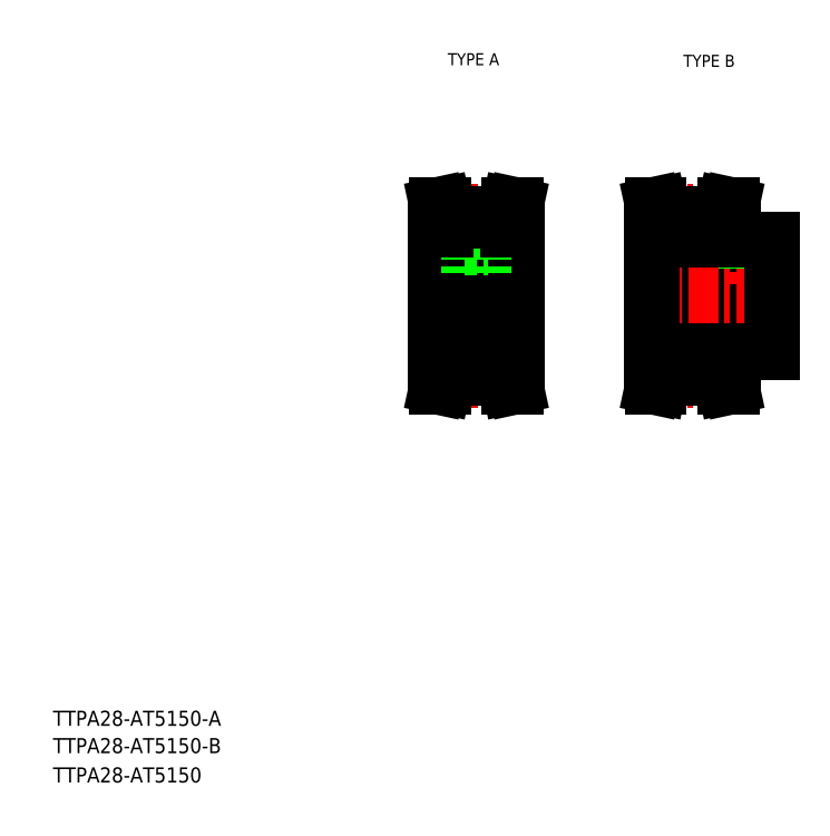
<metadata>
{"format":"dxf","ext":"dxf","renderer":"ezdxf+matplotlib","layout":"modelspace","background":"white","min_lineweight":24,"dpi":150}
</metadata>
<code>
0
SECTION
2
ENTITIES
0
TEXT
8
0
10
10
20
25
30
0
40
4
1
TTPA28-AT5150-A
0
TEXT
8
0
10
10
20
10
30
0
40
4
1
TTPA28-AT5150
0
TEXT
8
0
10
114.6
20
199.9
30
0
40
3.2
1
TYPE A
0
TEXT
8
0
10
177
20
199.5
30
0
40
3.2
1
TYPE B
0
TEXT
8
0
10
10
20
17.76
30
0
40
4
1
TTPA28-AT5150-B
0
LINE
8
CENTER
10
108.4
20
138.9
30
0
11
135.9
21
138.9
31
0
0
LINE
8
0
10
119.2
20
158.7
30
0
11
119.2
21
151.6
31
0
0
LINE
8
0
10
125.2
20
158.7
30
0
11
125.2
21
151.6
31
0
0
LINE
8
0
10
111.4
20
138.9
30
0
11
111.4
21
156.4
31
0
0
LINE
8
0
10
132.9
20
138.9
30
0
11
132.9
21
156.4
31
0
0
LINE
8
CENTER
10
122.2
20
161.1
30
0
11
122.2
21
138.9
31
0
0
LINE
8
0
10
130.5
20
121.4
30
0
11
130.5
21
117.2
31
0
0
LINE
8
0
10
132.1
20
121.4
30
0
11
132.1
21
117.4
31
0
0
LINE
8
0
10
112.3
20
121.4
30
0
11
112.3
21
117.4
31
0
0
LINE
8
0
10
113.9
20
121.4
30
0
11
113.9
21
117.2
31
0
0
LINE
8
CENTER
10
111.4
20
116.6
30
0
11
133
21
116.6
31
0
0
LINE
8
0
10
113.9
20
117.2
30
0
11
113.4
21
114.9
31
0
0
LINE
8
0
10
112.3
20
117.4
30
0
11
111.7
21
114.9
31
0
0
LINE
8
0
10
113.4
20
114.9
30
0
11
111.7
21
114.9
31
0
0
LINE
8
0
10
130.5
20
117.2
30
0
11
131
21
114.9
31
0
0
LINE
8
0
10
131
20
114.9
30
0
11
132.6
21
114.9
31
0
0
LINE
8
0
10
132.1
20
117.4
30
0
11
132.6
21
114.9
31
0
0
LINE
8
0
10
113.9
20
117.2
30
0
11
130.5
21
117.2
31
0
0
LINE
8
0
10
132.9
20
138.9
30
0
11
132.9
21
121.4
31
0
0
LINE
8
0
10
111.4
20
138.9
30
0
11
111.4
21
121.4
31
0
0
LINE
8
0
10
111.4
20
132.9
30
0
11
132.9
21
132.9
31
0
0
LINE
8
0
10
111.4
20
121.4
30
0
11
113.9
21
121.4
31
0
0
LINE
8
0
10
132.9
20
121.4
30
0
11
130.5
21
121.4
31
0
0
LINE
8
0
10
113.9
20
119
30
0
11
130.5
21
119
31
0
0
LINE
8
0
10
111.4
20
144.9
30
0
11
132.9
21
144.9
31
0
0
LINE
8
0
10
120.2
20
151.6
30
0
11
120.2
21
144.9
31
0
0
LINE
8
0
10
120.5
20
151.6
30
0
11
120.5
21
144.9
31
0
0
LINE
8
0
10
123.8
20
151.6
30
0
11
123.8
21
144.9
31
0
0
LINE
8
0
10
124.2
20
151.6
30
0
11
124.2
21
144.9
31
0
0
LINE
8
0
10
119.2
20
151.6
30
0
11
125.2
21
151.6
31
0
0
LINE
8
0
10
111.4
20
156.4
30
0
11
113.9
21
156.4
31
0
0
LINE
8
0
10
132.9
20
156.4
30
0
11
130.5
21
156.4
31
0
0
LINE
8
0
10
168.6
20
132.9
30
0
11
200.6
21
132.9
31
0
0
LINE
8
0
10
190.1
20
123.9
30
0
11
200.6
21
123.9
31
0
0
LINE
8
0
10
190.1
20
153.9
30
0
11
200.6
21
153.9
31
0
0
LINE
8
0
10
168.6
20
144.9
30
0
11
200.6
21
144.9
31
0
0
LINE
8
CENTER
10
165.6
20
138.9
30
0
11
203.6
21
138.9
31
0
0
LINE
8
0
10
168.6
20
138.9
30
0
11
168.6
21
121.4
31
0
0
LINE
8
0
10
190.1
20
123.9
30
0
11
190.1
21
121.4
31
0
0
LINE
8
0
10
193.6
20
153.9
30
0
11
193.6
21
144.9
31
0
0
LINE
8
0
10
193.9
20
153.9
30
0
11
193.9
21
144.9
31
0
0
LINE
8
0
10
197.2
20
153.9
30
0
11
197.2
21
144.9
31
0
0
LINE
8
0
10
197.6
20
153.9
30
0
11
197.6
21
144.9
31
0
0
LINE
8
CENTER
10
195.6
20
157.9
30
0
11
195.6
21
141.9
31
0
0
LINE
8
0
10
168.6
20
138.9
30
0
11
168.6
21
156.4
31
0
0
LINE
8
0
10
190.1
20
153.9
30
0
11
190.1
21
156.4
31
0
0
LINE
8
0
10
200.6
20
123.9
30
0
11
200.6
21
138.9
31
0
0
LINE
8
0
10
200.6
20
153.9
30
0
11
200.6
21
138.9
31
0
0
LINE
8
CENTER
10
111.4
20
161.1
30
0
11
133
21
161.1
31
0
0
LINE
8
0
10
113.9
20
158.7
30
0
11
130.5
21
158.7
31
0
0
LINE
8
0
10
113.9
20
160.5
30
0
11
130.5
21
160.5
31
0
0
LINE
8
0
10
113.9
20
156.4
30
0
11
113.9
21
160.5
31
0
0
LINE
8
0
10
112.3
20
156.4
30
0
11
112.3
21
160.3
31
0
0
LINE
8
0
10
112.3
20
160.3
30
0
11
111.7
21
162.9
31
0
0
LINE
8
0
10
113.9
20
160.5
30
0
11
113.4
21
162.9
31
0
0
LINE
8
0
10
113.4
20
162.9
30
0
11
111.7
21
162.9
31
0
0
LINE
8
0
10
132.1
20
156.4
30
0
11
132.1
21
160.3
31
0
0
LINE
8
0
10
130.5
20
156.4
30
0
11
130.5
21
160.5
31
0
0
LINE
8
0
10
132.1
20
160.3
30
0
11
132.6
21
162.9
31
0
0
LINE
8
0
10
131
20
162.9
30
0
11
132.6
21
162.9
31
0
0
LINE
8
0
10
130.5
20
160.5
30
0
11
131
21
162.9
31
0
0
LINE
8
CENTER
10
168.5
20
161.1
30
0
11
190.1
21
161.1
31
0
0
LINE
8
0
10
171
20
160.5
30
0
11
187.6
21
160.5
31
0
0
LINE
8
0
10
171
20
158.7
30
0
11
187.6
21
158.7
31
0
0
LINE
8
0
10
187.6
20
156.4
30
0
11
187.6
21
160.5
31
0
0
LINE
8
0
10
189.2
20
156.4
30
0
11
189.2
21
160.3
31
0
0
LINE
8
0
10
188.1
20
162.9
30
0
11
189.8
21
162.9
31
0
0
LINE
8
0
10
189.2
20
160.3
30
0
11
189.8
21
162.9
31
0
0
LINE
8
0
10
187.6
20
160.5
30
0
11
188.1
21
162.9
31
0
0
LINE
8
0
10
169.4
20
156.4
30
0
11
169.4
21
160.3
31
0
0
LINE
8
0
10
171
20
156.4
30
0
11
171
21
160.5
31
0
0
LINE
8
0
10
170.5
20
162.9
30
0
11
168.9
21
162.9
31
0
0
LINE
8
0
10
171
20
160.5
30
0
11
170.5
21
162.9
31
0
0
LINE
8
0
10
169.4
20
160.3
30
0
11
168.9
21
162.9
31
0
0
LINE
8
0
10
190.1
20
156.4
30
0
11
187.6
21
156.4
31
0
0
LINE
8
0
10
168.6
20
156.4
30
0
11
171
21
156.4
31
0
0
LINE
8
CENTER
10
168.5
20
116.6
30
0
11
190.1
21
116.6
31
0
0
LINE
8
0
10
171
20
119
30
0
11
187.6
21
119
31
0
0
LINE
8
0
10
171
20
117.2
30
0
11
187.6
21
117.2
31
0
0
LINE
8
0
10
171
20
121.4
30
0
11
171
21
117.2
31
0
0
LINE
8
0
10
169.4
20
121.4
30
0
11
169.4
21
117.4
31
0
0
LINE
8
0
10
169.4
20
117.4
30
0
11
168.9
21
114.9
31
0
0
LINE
8
0
10
171
20
117.2
30
0
11
170.5
21
114.9
31
0
0
LINE
8
0
10
170.5
20
114.9
30
0
11
168.9
21
114.9
31
0
0
LINE
8
0
10
189.2
20
121.4
30
0
11
189.2
21
117.4
31
0
0
LINE
8
0
10
187.6
20
121.4
30
0
11
187.6
21
117.2
31
0
0
LINE
8
0
10
189.2
20
117.4
30
0
11
189.8
21
114.9
31
0
0
LINE
8
0
10
188.1
20
114.9
30
0
11
189.8
21
114.9
31
0
0
LINE
8
0
10
187.6
20
117.2
30
0
11
188.1
21
114.9
31
0
0
LINE
8
0
10
168.6
20
121.4
30
0
11
171
21
121.4
31
0
0
LINE
8
0
10
190.1
20
121.4
30
0
11
187.6
21
121.4
31
0
0
ENDSEC
0
EOF

</code>
